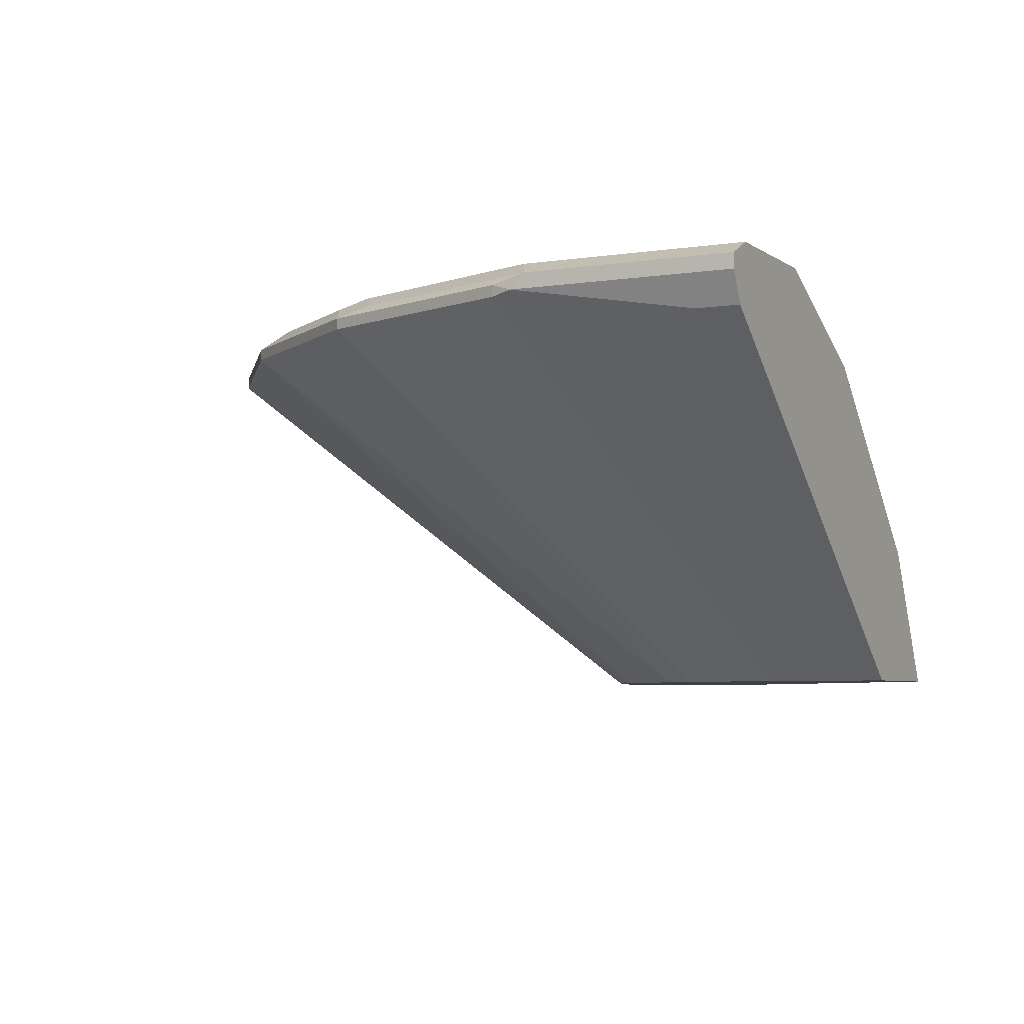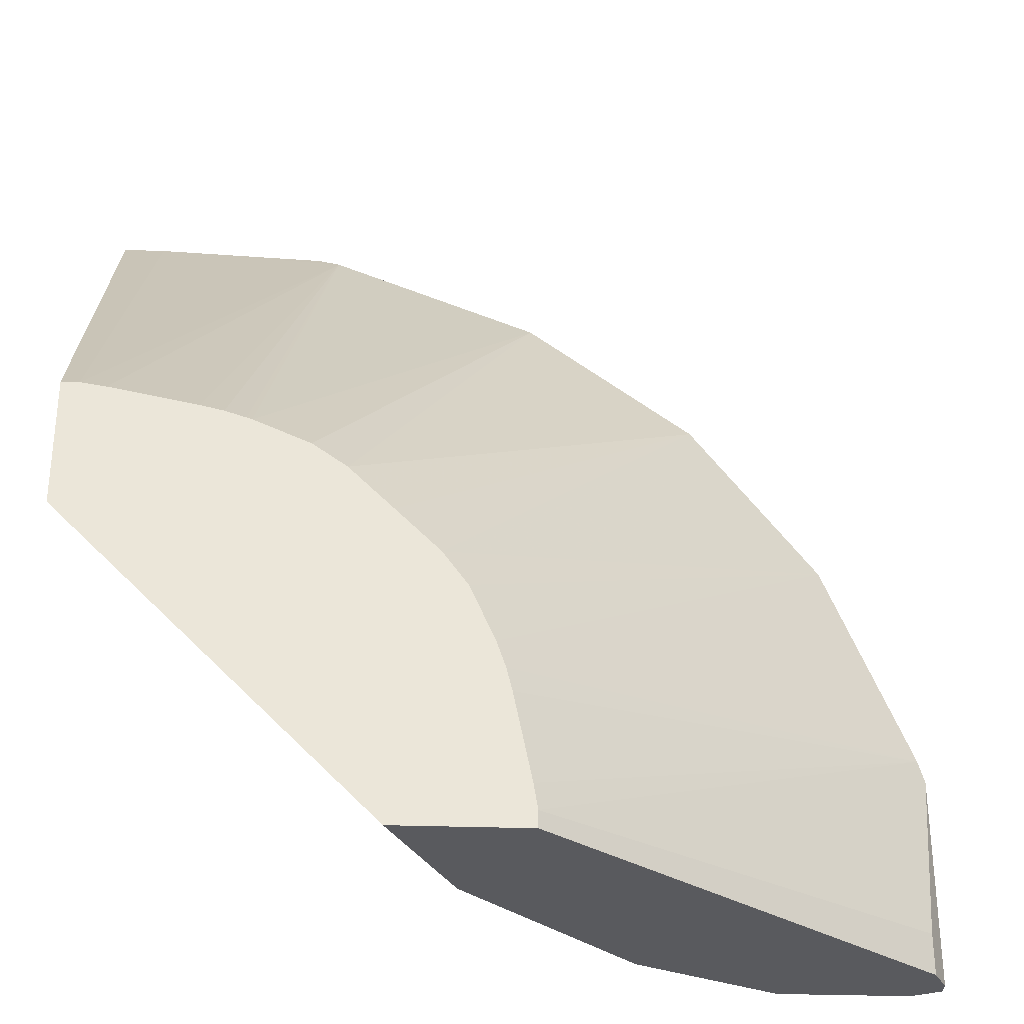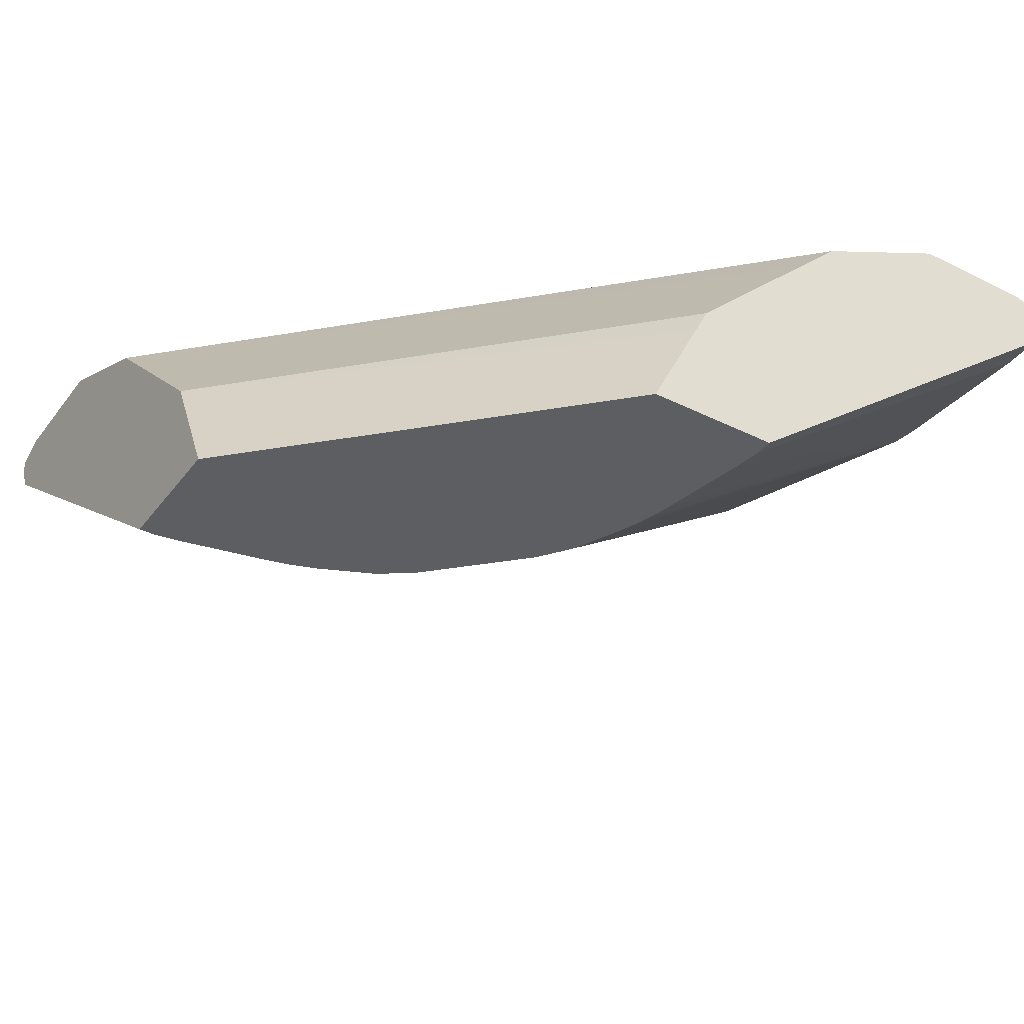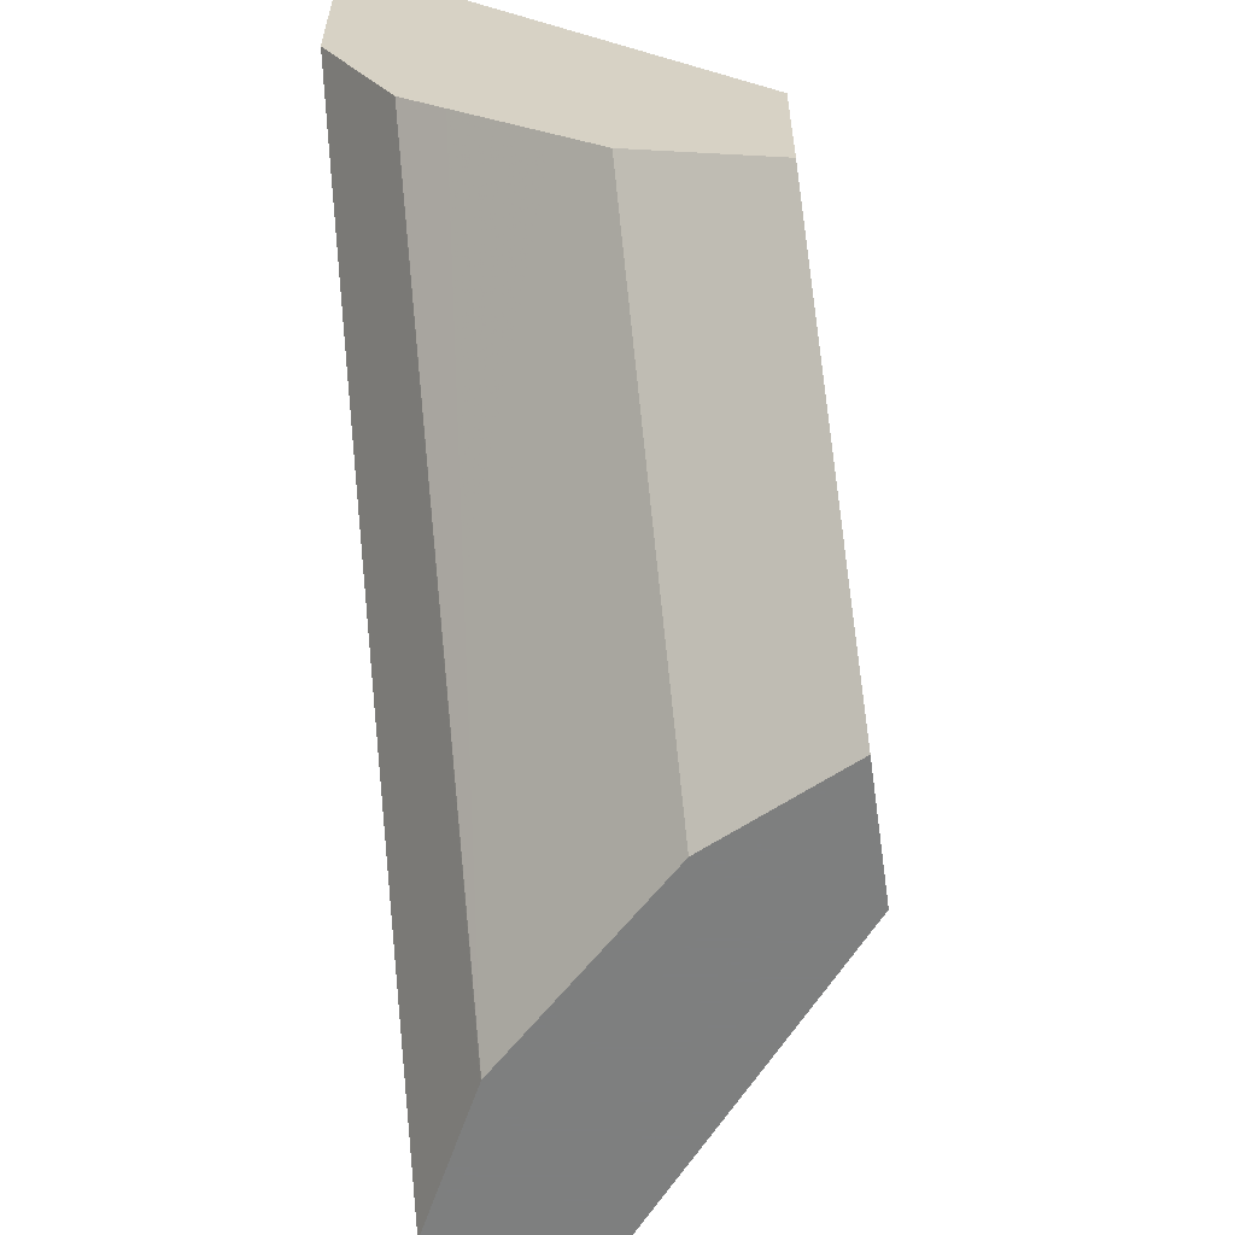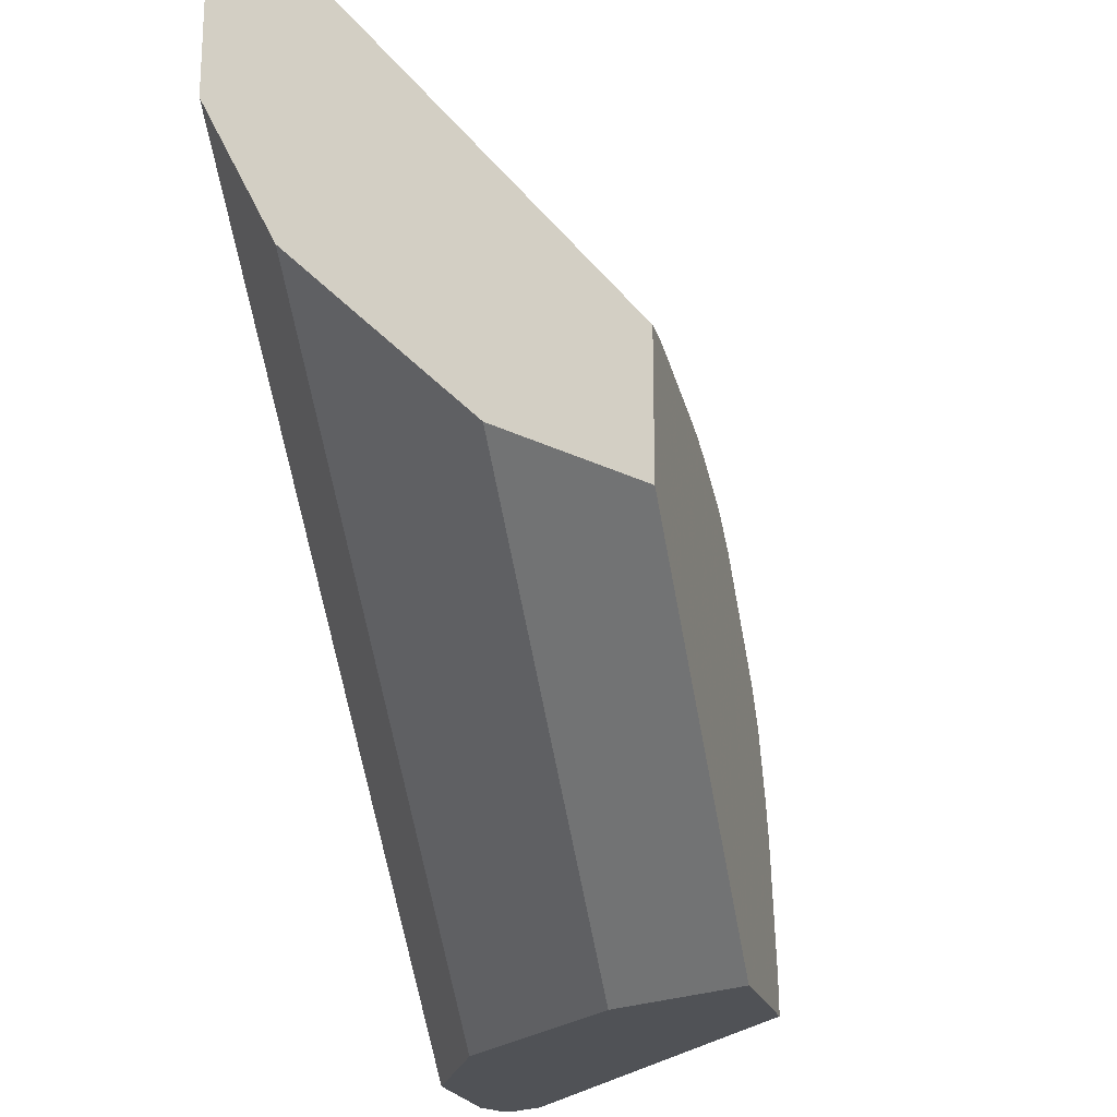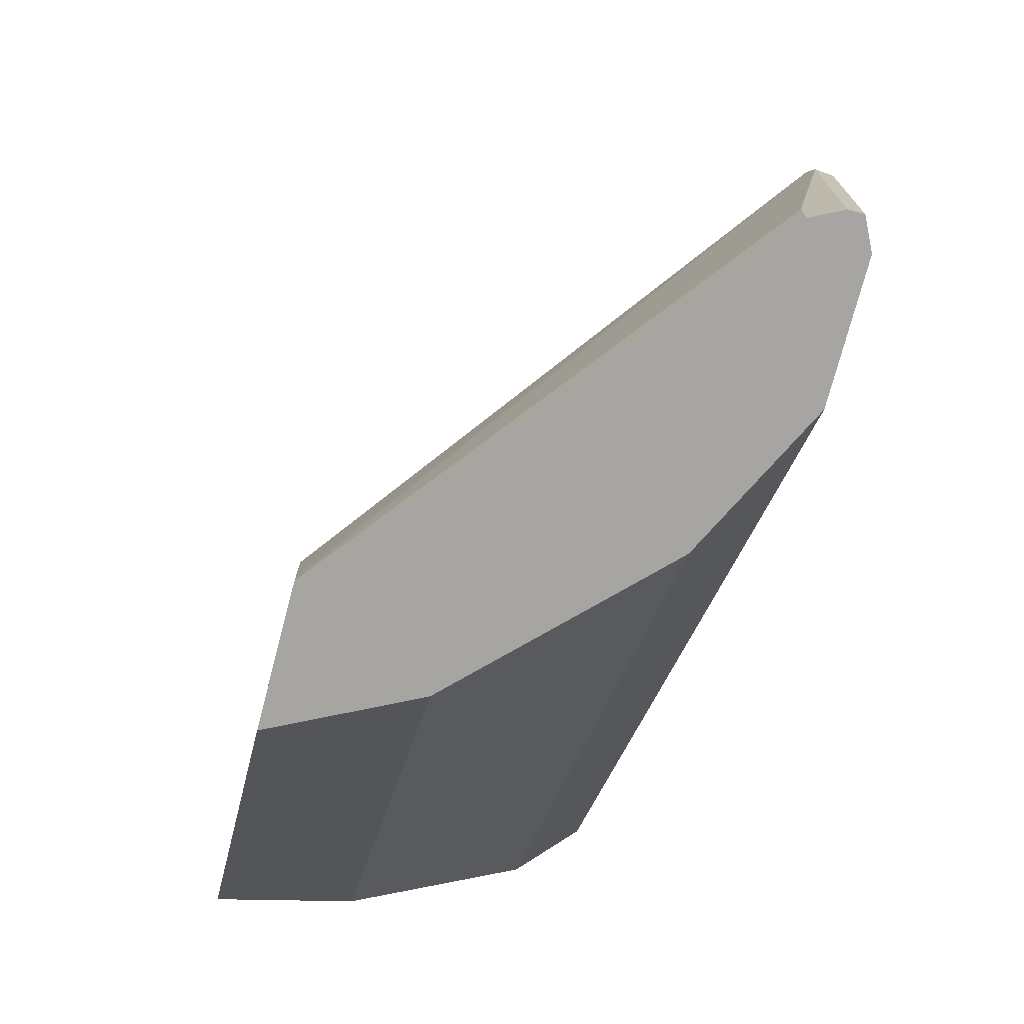
<metadata>
{"format":"obj","ext":"obj","renderer":"f3d","projection":"perspective","resolution":1024,"background":"white","views":[{"elev":-5.0,"azim":116.5,"up":"+Y"},{"elev":-31.5,"azim":-2.8,"up":"+Z"},{"elev":-37.5,"azim":-122.6,"up":"+Y"},{"elev":-59.6,"azim":-81.9,"up":"+Z"},{"elev":-20.8,"azim":-74.8,"up":"+Z"},{"elev":-73.7,"azim":75.3,"up":"+Z"}]}
</metadata>
<code>
v 0.1397 0.7289 0.0007794
v 0.0004006 0.7289 0.1396
v 0.1434 0.7364 0.0007794
v 0.1983 0.7289 0.0007794
v 0.0004006 0.7289 0.1983
v 0.0004006 0.7367 0.1435
v 0.1501 0.7499 0.0007794
v 0.3779 0.8732 0.0007794
v 0.1983 0.7289 0.008329
v 0.008333 0.7289 0.1983
v 0.0004006 0.8732 0.3779
v 0.0004006 0.7755 0.1629
v 0.1629 0.7755 0.0007794
v 0.3782 0.8737 0.0007794
v 0.3779 0.8732 0.01956
v 0.1965 0.7289 0.01956
v 0.3812 0.8846 0.1076
v 0.01957 0.7289 0.1965
v 0.1076 0.8846 0.3812
v 0.01957 0.8732 0.3779
v 0.0004006 0.8735 0.3781
v 0.0004006 0.7885 0.1695
v 0.1695 0.7885 0.0007794
v 0.3845 0.8863 0.0007794
v 0.3845 0.8863 0.09776
v 0.1885 0.7289 0.05866
v 0.3812 0.8895 0.1076
v 0.3421 0.8846 0.2053
v 0.1821 0.7289 0.08071
v 0.186 0.7289 0.06899
v 0.05867 0.7289 0.1885
v 0.1076 0.8895 0.3812
v 0.09777 0.8863 0.3844
v 0.06898 0.7289 0.186
v 0.07822 0.7289 0.1829
v 0.08071 0.7289 0.1821
v 0.2053 0.8846 0.3421
v 0.0004006 0.8863 0.3844
v 0.0004006 0.8081 0.189
v 0.2476 0.8667 0.0007794
v 0.2085 0.8276 0.0007794
v 0.3845 0.8928 0.0007794
v 0.3845 0.8928 0.09126
v 0.3454 0.8928 0.189
v 0.3421 0.8895 0.2053
v 0.2835 0.8846 0.2834
v 0.1601 0.7289 0.121
v 0.1711 0.7289 0.1058
v 0.09127 0.8928 0.3844
v 0.2053 0.8895 0.3421
v 0.189 0.8928 0.3453
v 0.1057 0.7289 0.1711
v 0.121 0.7289 0.1601
v 0.0004006 0.8928 0.3844
v 0.0004006 0.8472 0.2281
v 0.2481 0.867 0.0007794
v 0.0004006 0.8667 0.2476
v 0.3722 0.8989 0.0007794
v 0.3714 0.8993 0.09776
v 0.3323 0.8993 0.1955
v 0.3291 0.896 0.2118
v 0.2835 0.8895 0.2834
v 0.1406 0.7289 0.1406
v 0.09777 0.8993 0.3714
v 0.0004006 0.8991 0.3718
v 0.2118 0.896 0.3291
v 0.1955 0.8993 0.3323
v 0.2872 0.8865 0.0007794
v 0.0004006 0.8668 0.2479
v 0.3714 0.8993 0.0007794
v 0.2737 0.8993 0.2737
v 0.0004006 0.8993 0.3714
v 0.2997 0.8928 0.0007794
v 0.0004006 0.8734 0.2609
v 0.3128 0.8993 0.0007794
v 0.0004006 0.8993 0.3128
v 0.0004006 0.8929 0.3
f 1 2 3
f 28 45 62
f 28 62 46
f 28 46 47
f 28 47 48
f 28 48 29
f 32 49 33
f 32 50 51
f 32 51 49
f 33 49 54
f 33 54 38
f 37 52 53
f 37 53 46
f 37 46 62
f 37 62 50
f 39 55 40
f 27 44 45
f 40 55 57
f 27 43 44
f 24 43 25
f 18 31 19
f 19 32 33
f 19 33 20
f 19 31 34
f 19 34 35
f 19 35 36
f 19 36 37
f 19 37 50
f 19 50 32
f 20 33 21
f 21 33 38
f 22 39 40
f 22 40 41
f 22 41 23
f 24 42 43
f 25 43 27
f 17 30 26
f 40 57 56
f 43 58 59
f 59 76 72
f 59 72 64
f 59 64 67
f 59 67 71
f 59 71 60
f 60 71 61
f 61 71 62
f 62 71 66
f 64 72 65
f 66 71 67
f 68 69 74
f 68 74 73
f 73 74 77
f 73 77 75
f 75 77 76
f 59 75 76
f 42 58 43
f 59 70 75
f 56 69 68
f 43 59 60
f 43 60 44
f 44 60 61
f 44 61 45
f 45 61 62
f 46 53 63
f 46 63 47
f 49 64 65
f 49 65 54
f 49 51 64
f 50 62 66
f 50 66 51
f 51 66 67
f 51 67 64
f 56 57 69
f 58 70 59
f 17 29 30
f 36 52 37
f 17 45 28
f 1 26 30
f 1 30 29
f 1 29 48
f 1 48 47
f 1 47 63
f 1 63 53
f 1 53 52
f 1 52 36
f 1 36 35
f 1 35 34
f 1 34 31
f 1 31 18
f 1 18 10
f 1 10 5
f 1 5 2
f 1 16 26
f 2 5 11
f 1 9 16
f 1 8 4
f 1 3 7
f 1 7 13
f 1 13 23
f 1 23 41
f 1 41 40
f 17 28 29
f 1 56 68
f 1 68 73
f 1 73 75
f 1 75 70
f 1 70 58
f 1 58 42
f 1 42 24
f 1 24 14
f 1 14 8
f 1 4 9
f 2 11 21
f 1 40 56
f 2 38 54
f 6 13 7
f 8 14 15
f 9 15 17
f 9 17 16
f 10 18 19
f 10 19 20
f 11 20 21
f 12 22 23
f 12 23 13
f 14 24 25
f 14 25 15
f 16 17 26
f 17 25 27
f 17 27 45
f 2 21 38
f 6 12 13
f 5 20 11
f 15 25 17
f 4 15 9
f 5 10 20
f 2 65 72
f 2 76 77
f 2 77 74
f 2 74 69
f 2 69 57
f 2 57 55
f 2 72 76
f 2 39 22
f 4 8 15
f 2 55 39
f 2 7 3
f 2 6 7
f 2 54 65
f 2 12 6
f 2 22 12

</code>
